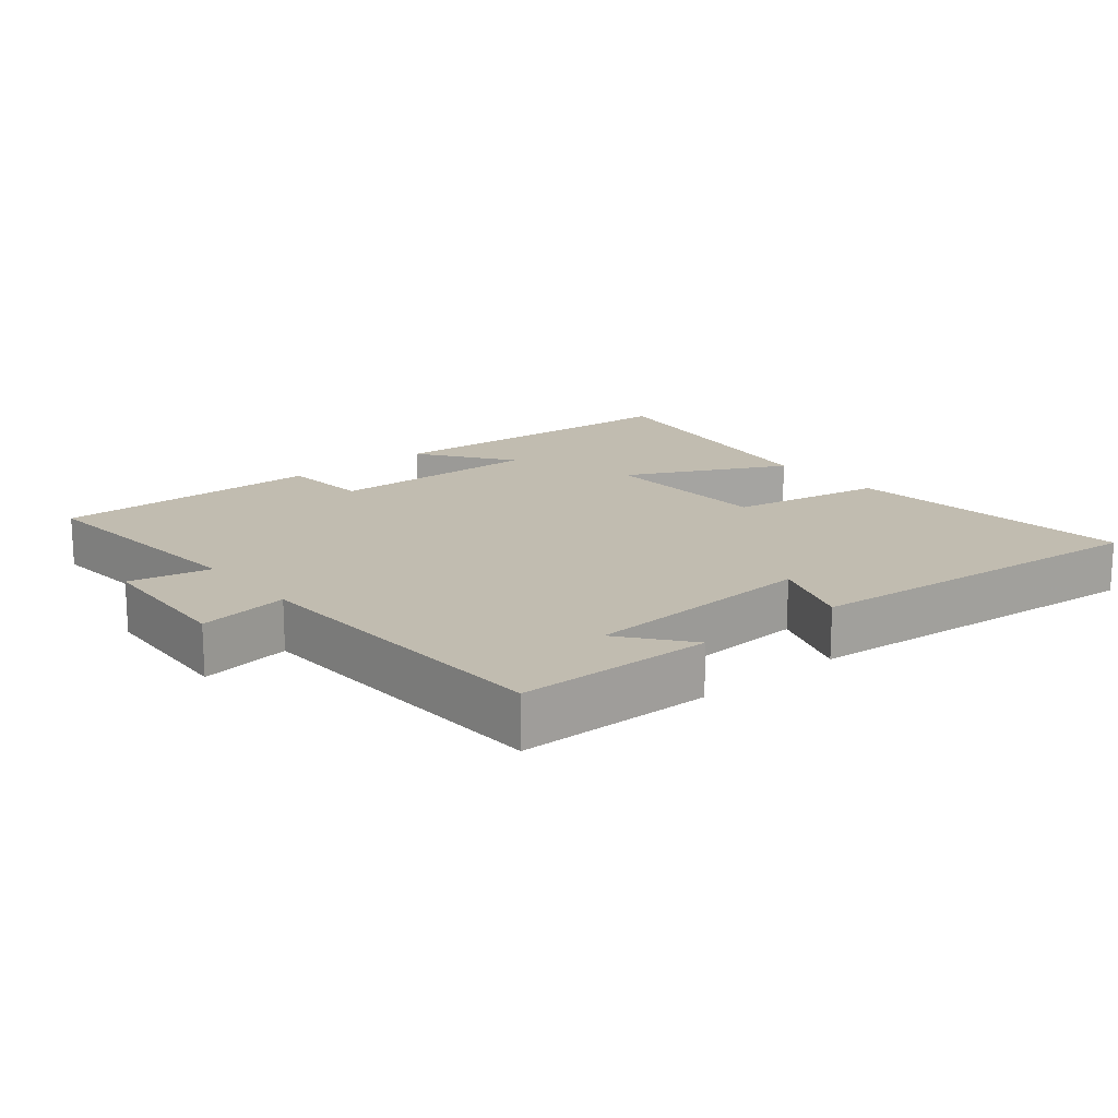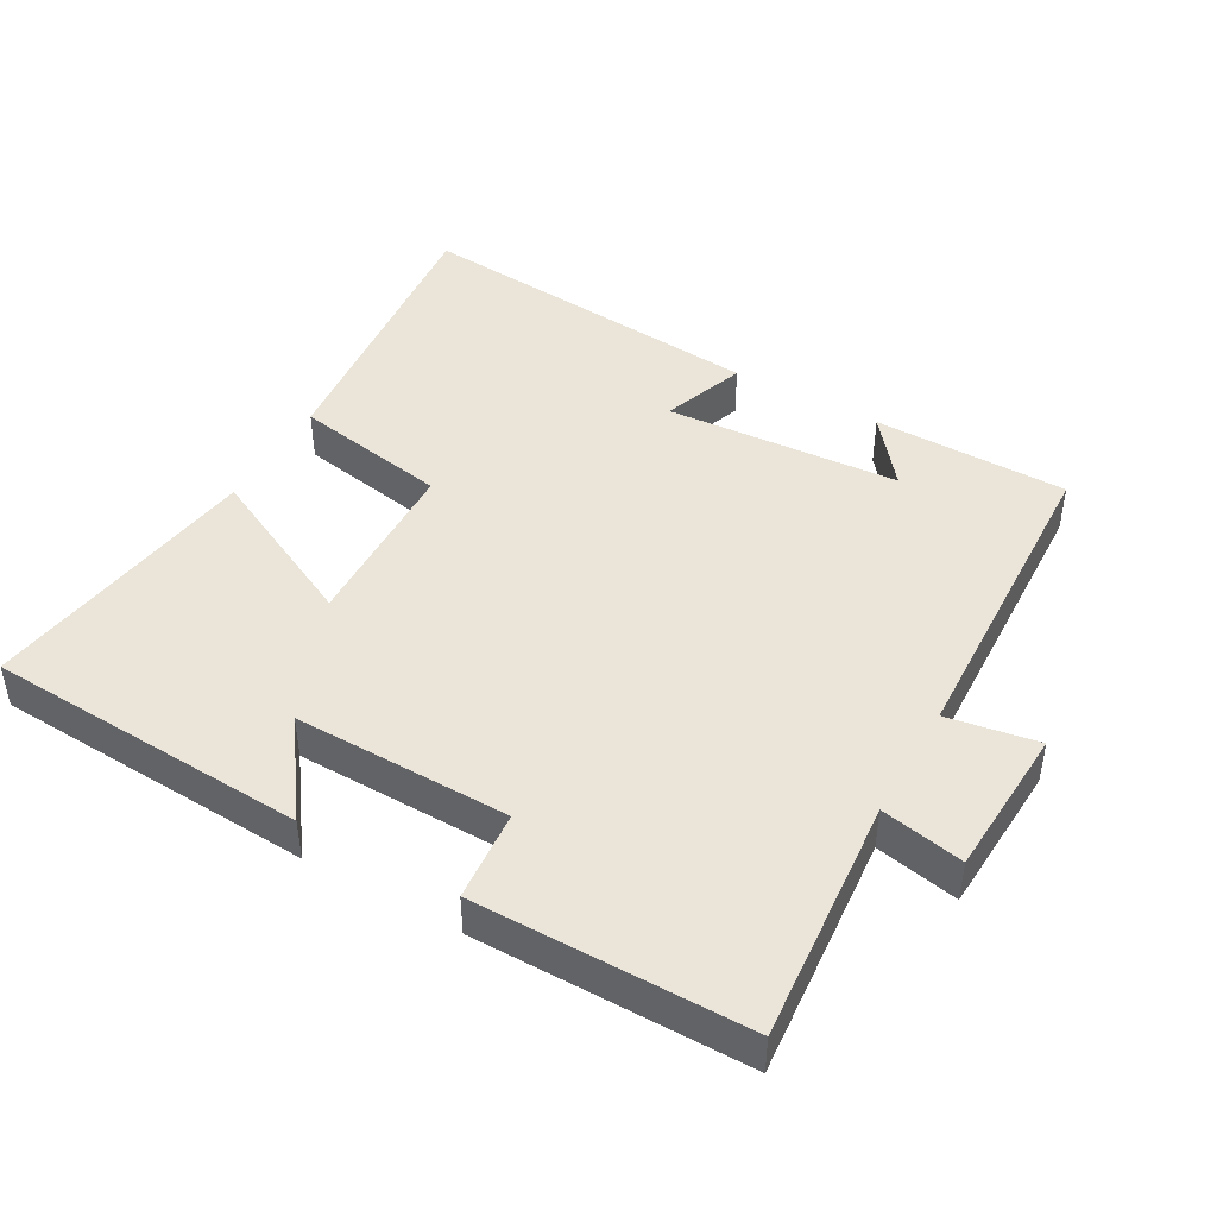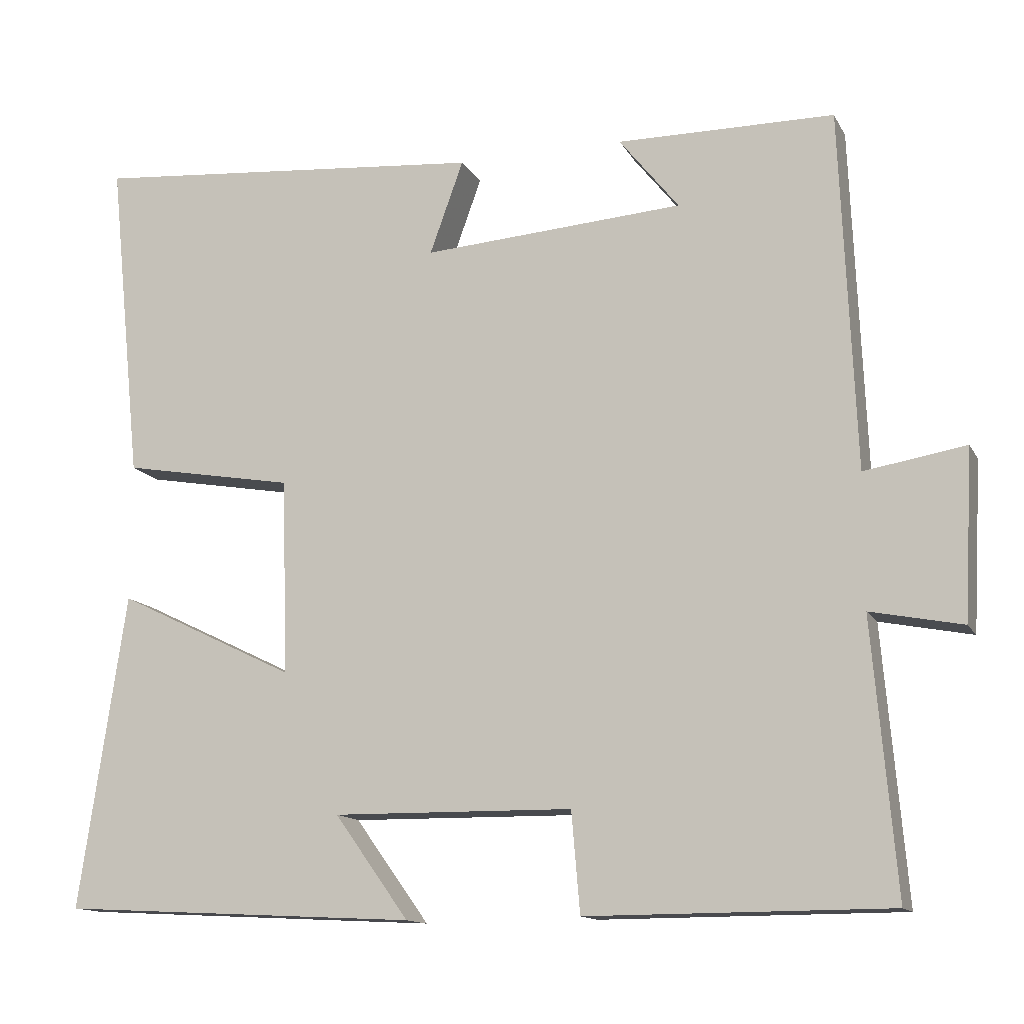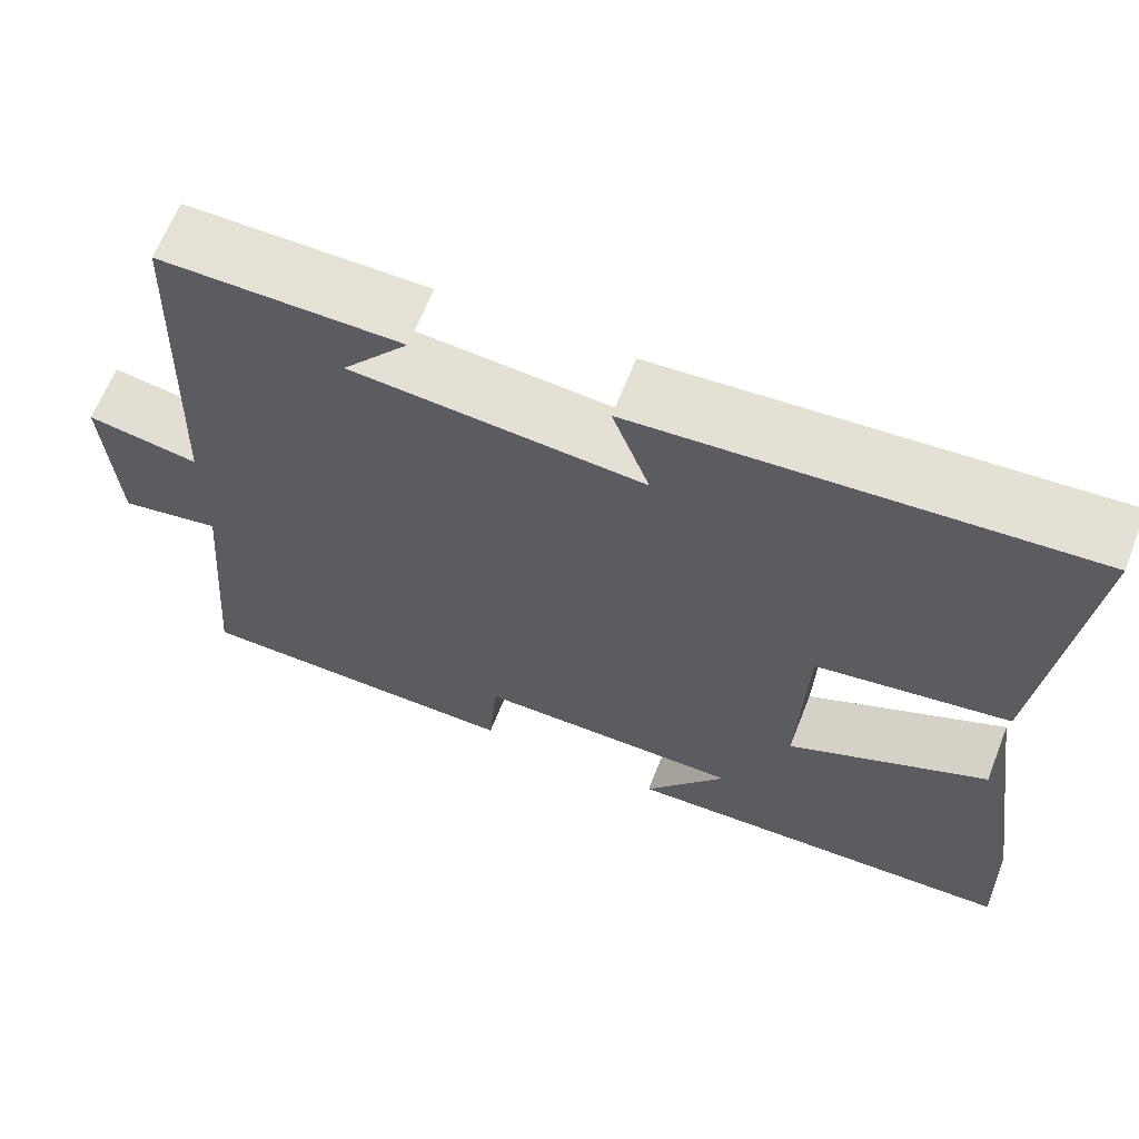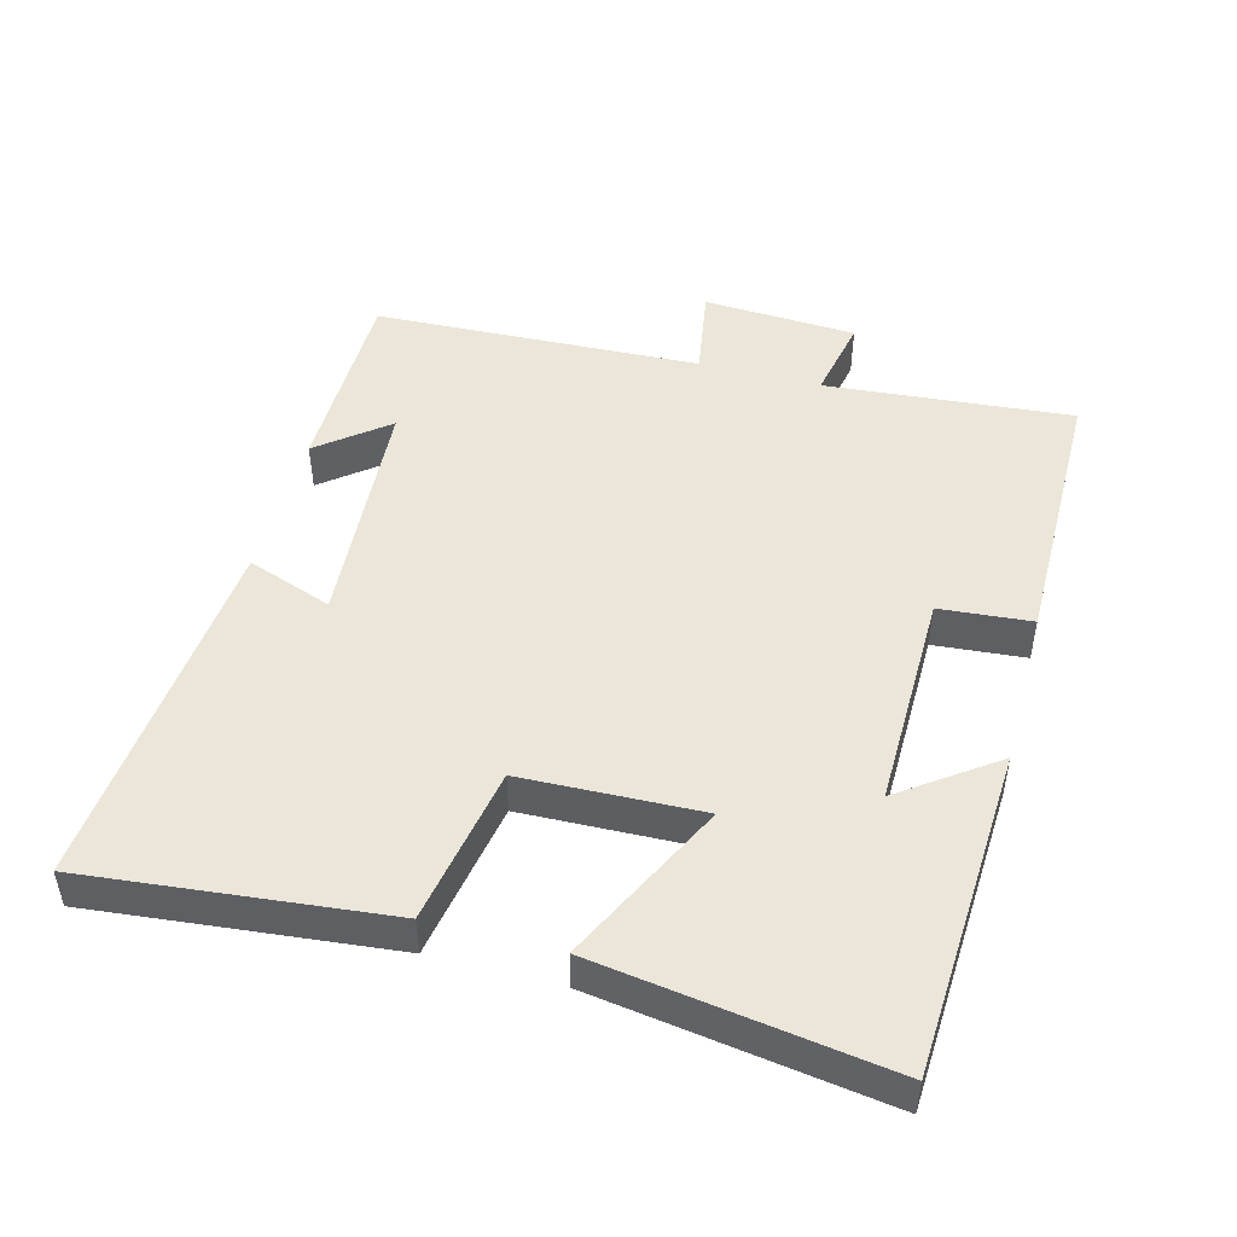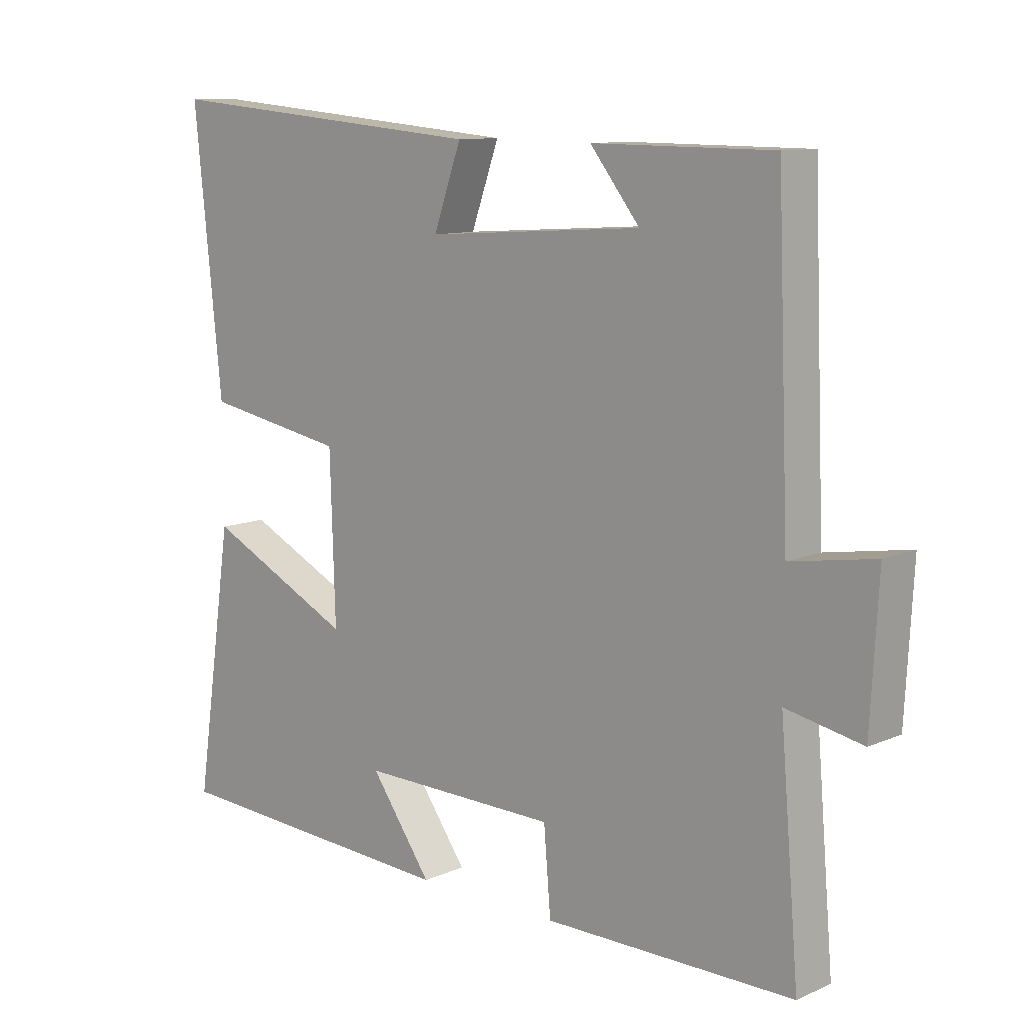
<metadata>
{"format":"obj","ext":"obj","renderer":"f3d","projection":"perspective","resolution":1024,"background":"white","views":[{"elev":16.6,"azim":-39.3,"up":"+Y"},{"elev":44.7,"azim":-150.5,"up":"+Y"},{"elev":-13.4,"azim":-160.7,"up":"+Z"},{"elev":65.0,"azim":21.5,"up":"+Z"},{"elev":47.9,"azim":104.9,"up":"+Y"},{"elev":10.7,"azim":-137.0,"up":"+Z"}]}
</metadata>
<code>
v -0.481 0.07 0.498
v -0.197 0.07 0.5
v -0.275 0.07 0.402
v 0.067 0.07 0.378
v 0.023 0.07 0.5
v 0.544 0.07 0.545
v 0.5 0.07 0.119
v 0.274 0.07 0.079
v 0.266 0.07 -0.177
v 0.5 0.07 -0.063
v 0.561 0.07 -0.475
v 0.092 0.07 -0.5
v 0.189 0.07 -0.365
v -0.125 0.07 -0.369
v -0.136 0.07 -0.5
v -0.53 0.07 -0.499
v -0.5 0.07 -0.145
v -0.62 0.07 -0.169
v -0.632 0.07 0.051
v -0.5 0.07 0.029
v -0.481 0 0.498
v -0.197 0 0.5
v -0.275 0 0.402
v 0.067 0 0.378
v 0.023 0 0.5
v 0.544 0 0.545
v 0.5 0 0.119
v 0.274 0 0.079
v 0.266 0 -0.177
v 0.5 0 -0.063
v 0.561 0 -0.475
v 0.092 0 -0.5
v 0.189 0 -0.365
v -0.125 0 -0.369
v -0.136 0 -0.5
v -0.53 0 -0.499
v -0.5 0 -0.145
v -0.62 0 -0.169
v -0.632 0 0.051
v -0.5 0 0.029
f 17 18 19 20
f 17 20 1
f 14 15 16 17
f 13 14 17 1
f 10 11 12 13
f 9 10 13
f 8 9 13 1
f 4 5 6 7
f 3 4 7 8
f 1 2 3
f 1 3 8
f 40 39 38 37
f 21 40 37
f 37 36 35 34
f 21 37 34 33
f 33 32 31 30
f 33 30 29
f 21 33 29 28
f 27 26 25 24
f 28 27 24 23
f 23 22 21
f 28 23 21
f 1 21 22 2
f 2 22 23 3
f 3 23 24 4
f 4 24 25 5
f 5 25 26 6
f 6 26 27 7
f 7 27 28 8
f 8 28 29 9
f 9 29 30 10
f 10 30 31 11
f 11 31 32 12
f 12 32 33 13
f 13 33 34 14
f 14 34 35 15
f 15 35 36 16
f 16 36 37 17
f 17 37 38 18
f 18 38 39 19
f 19 39 40 20
f 20 40 21 1

</code>
